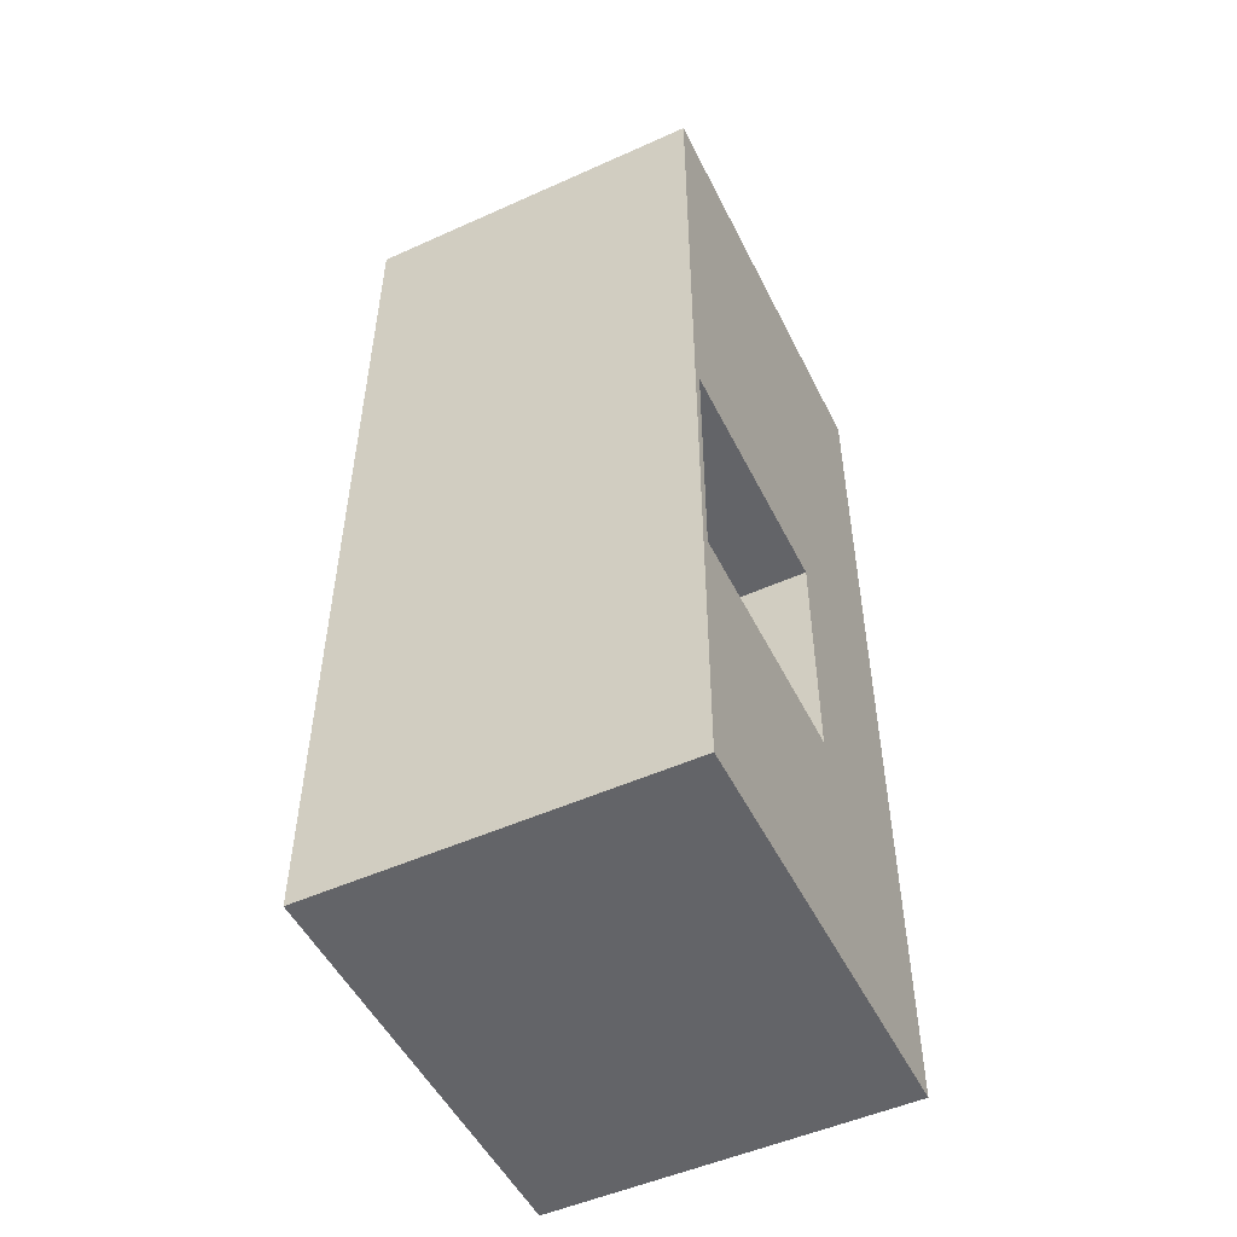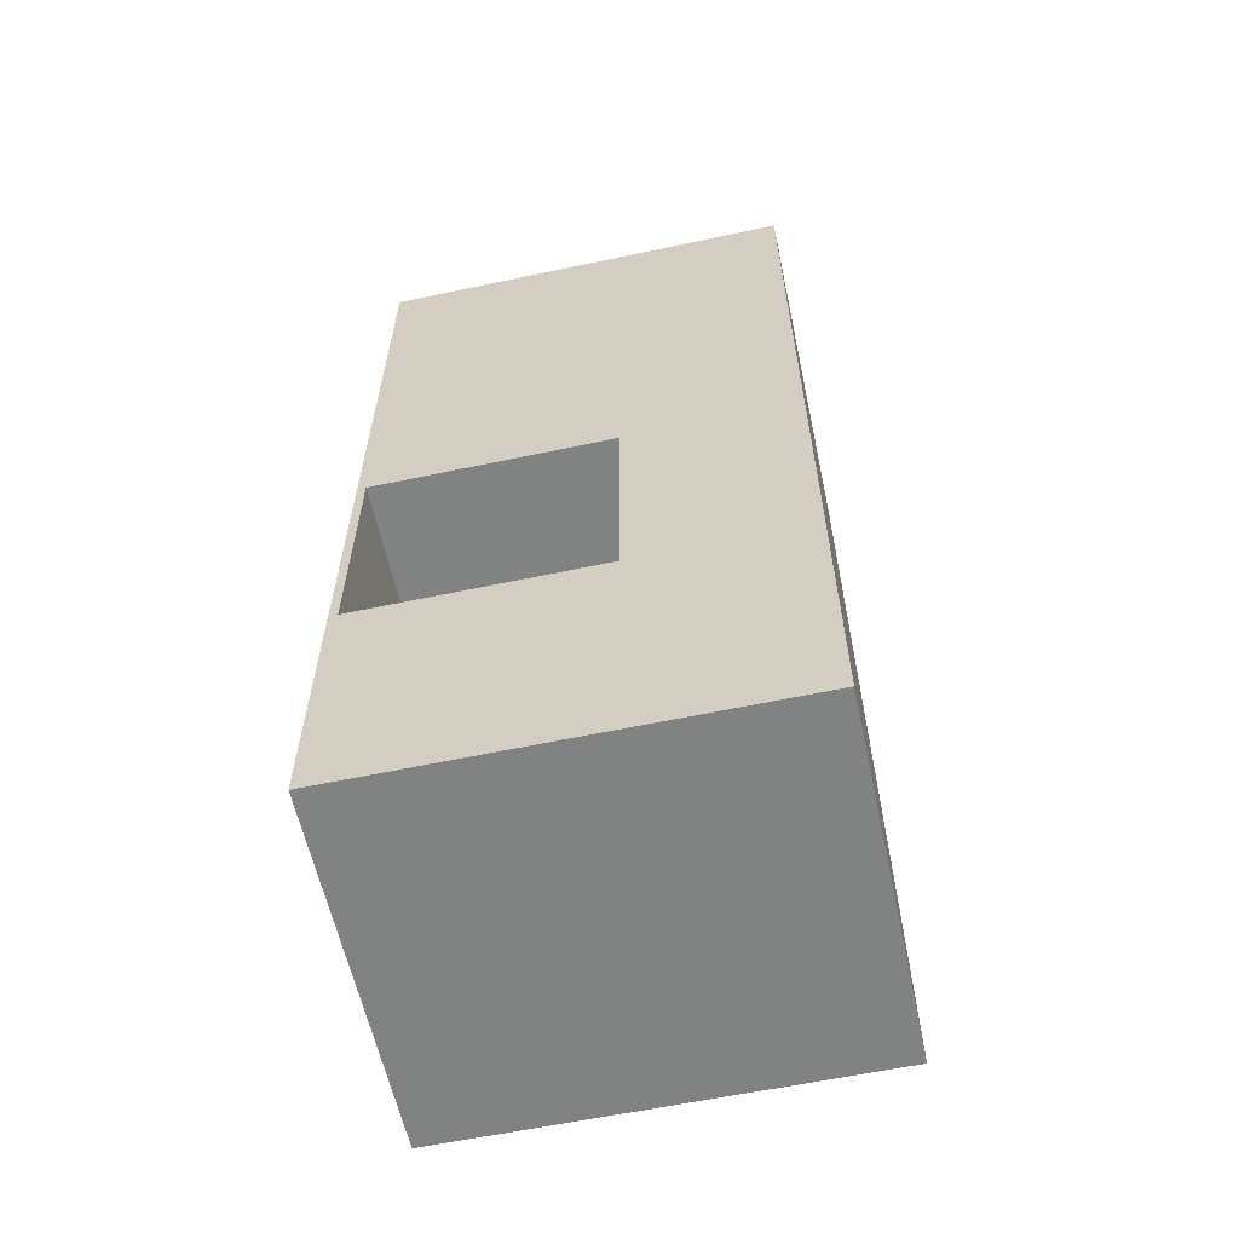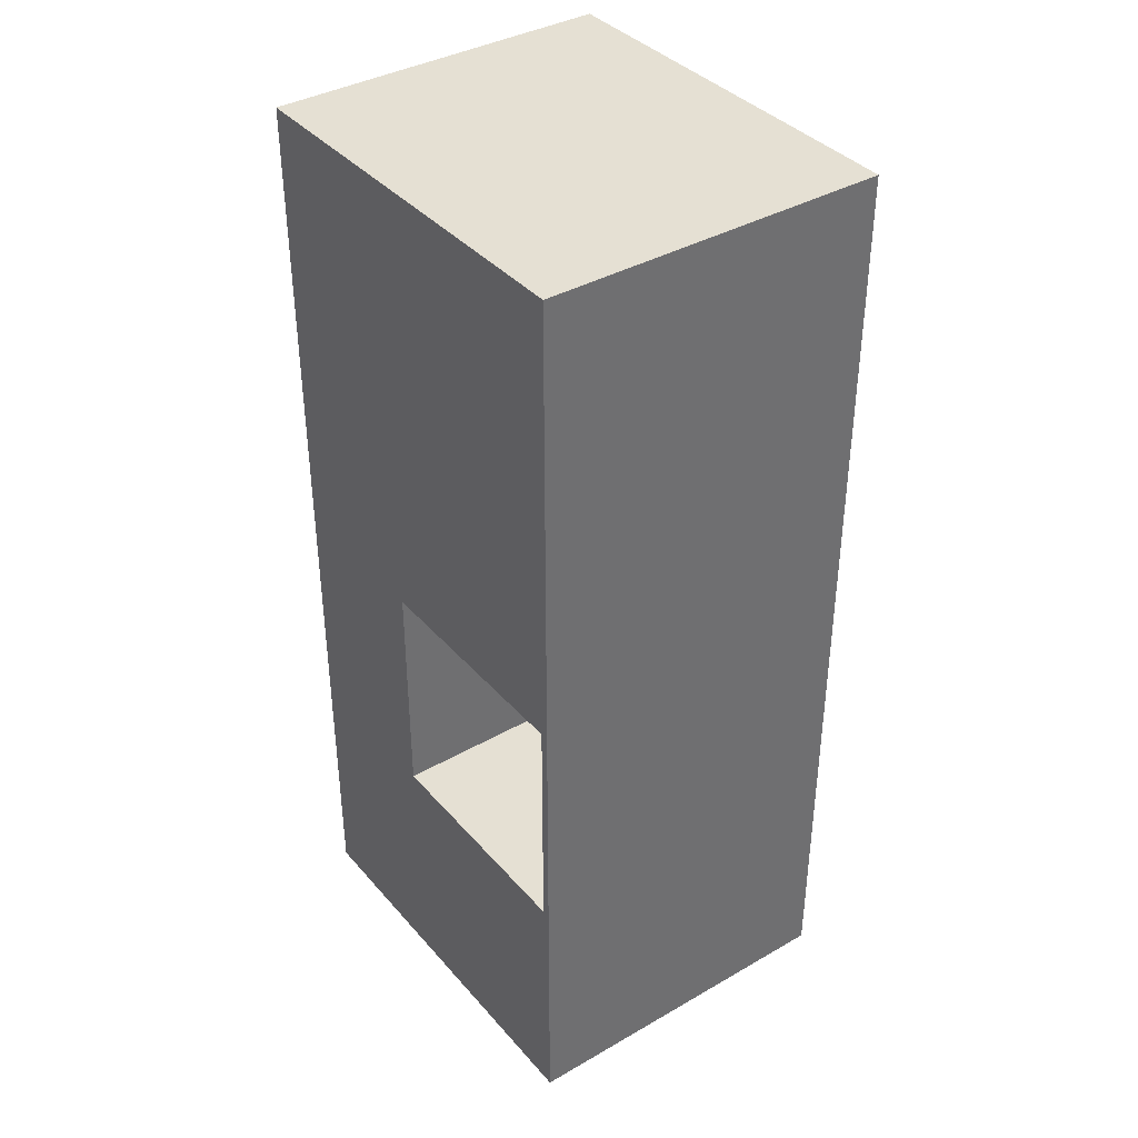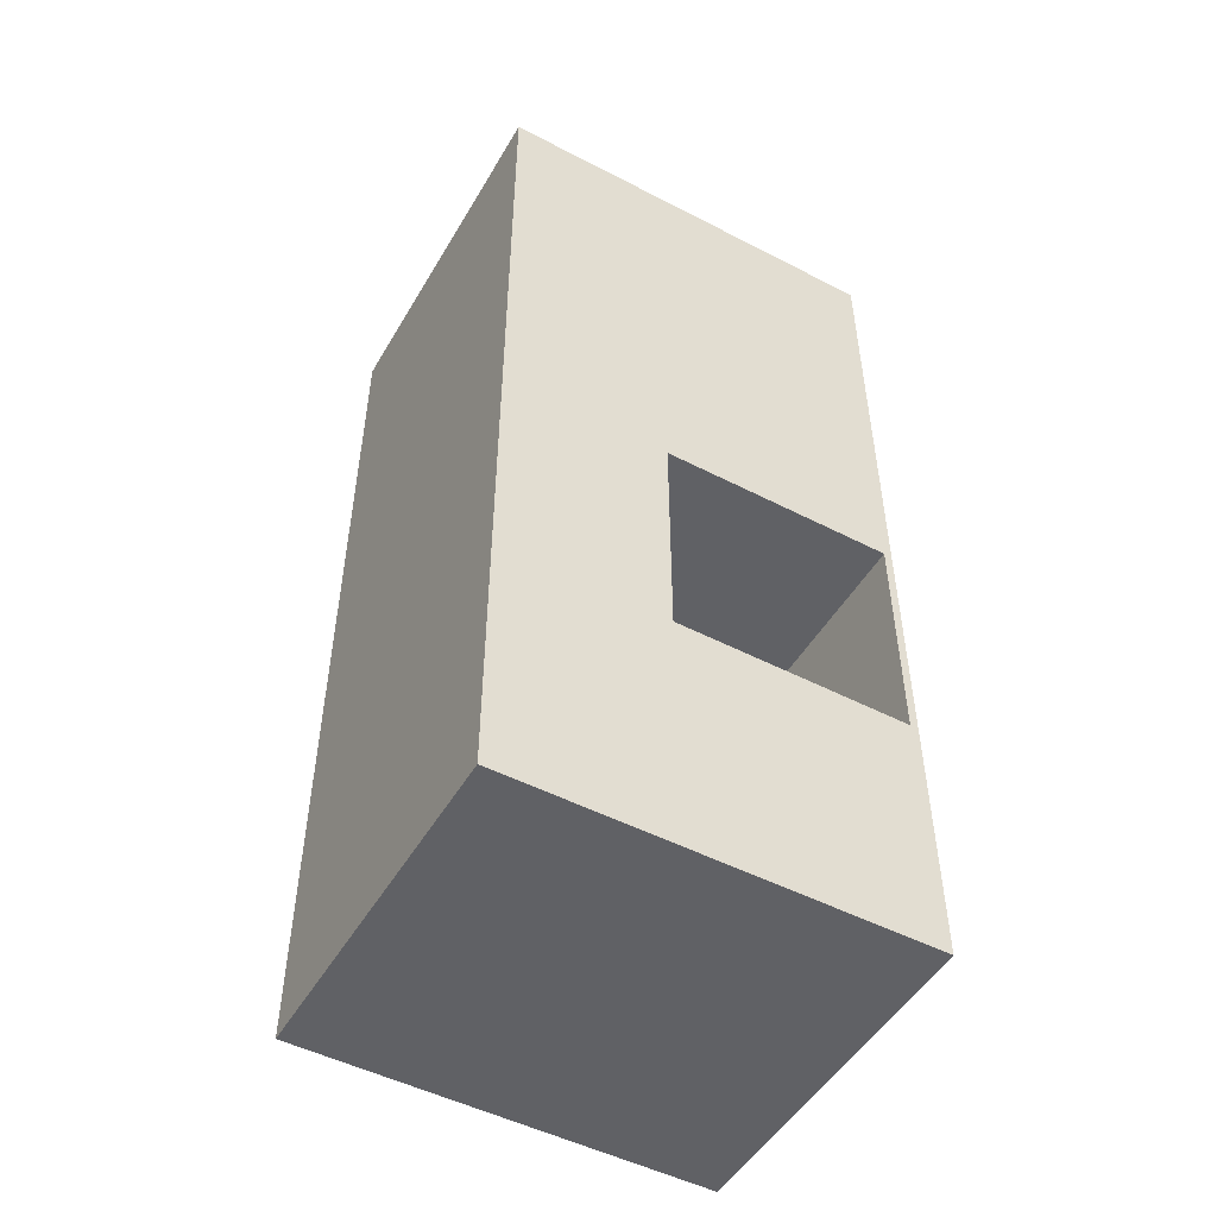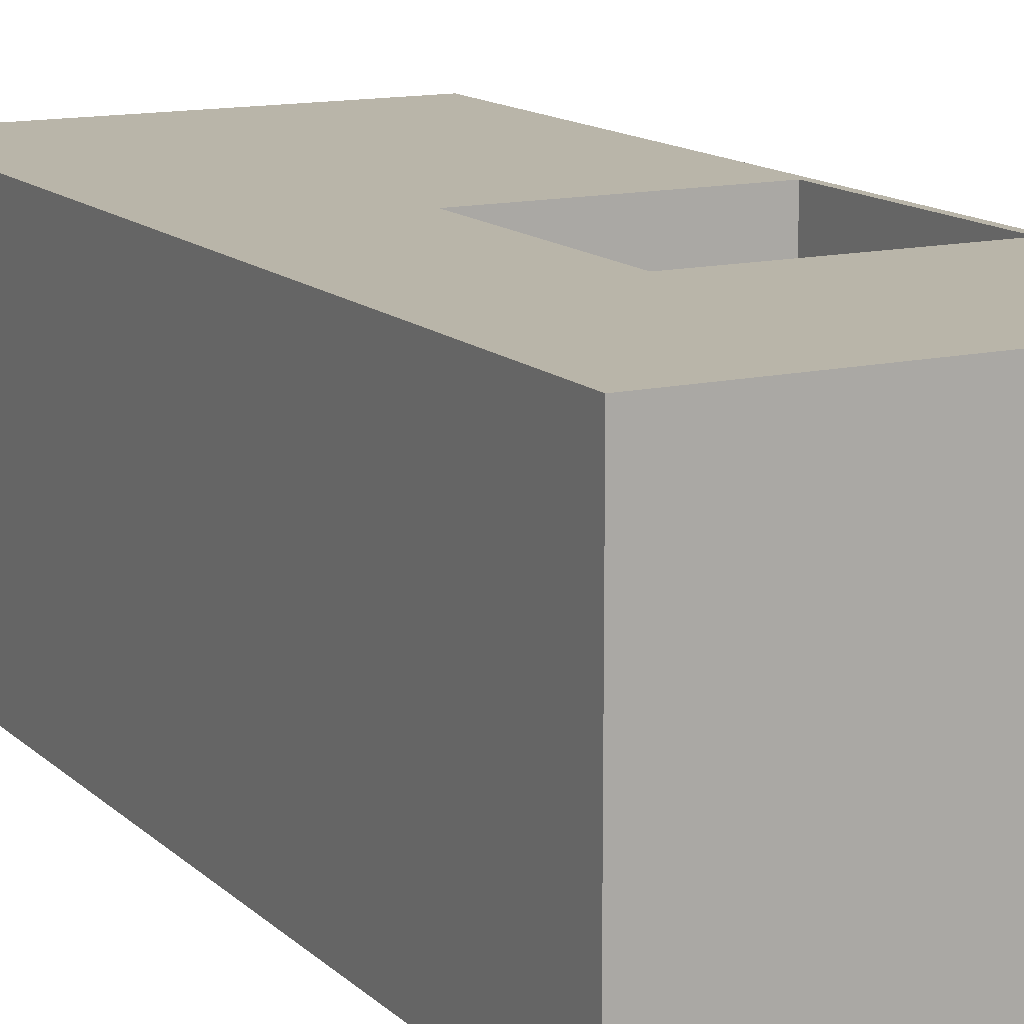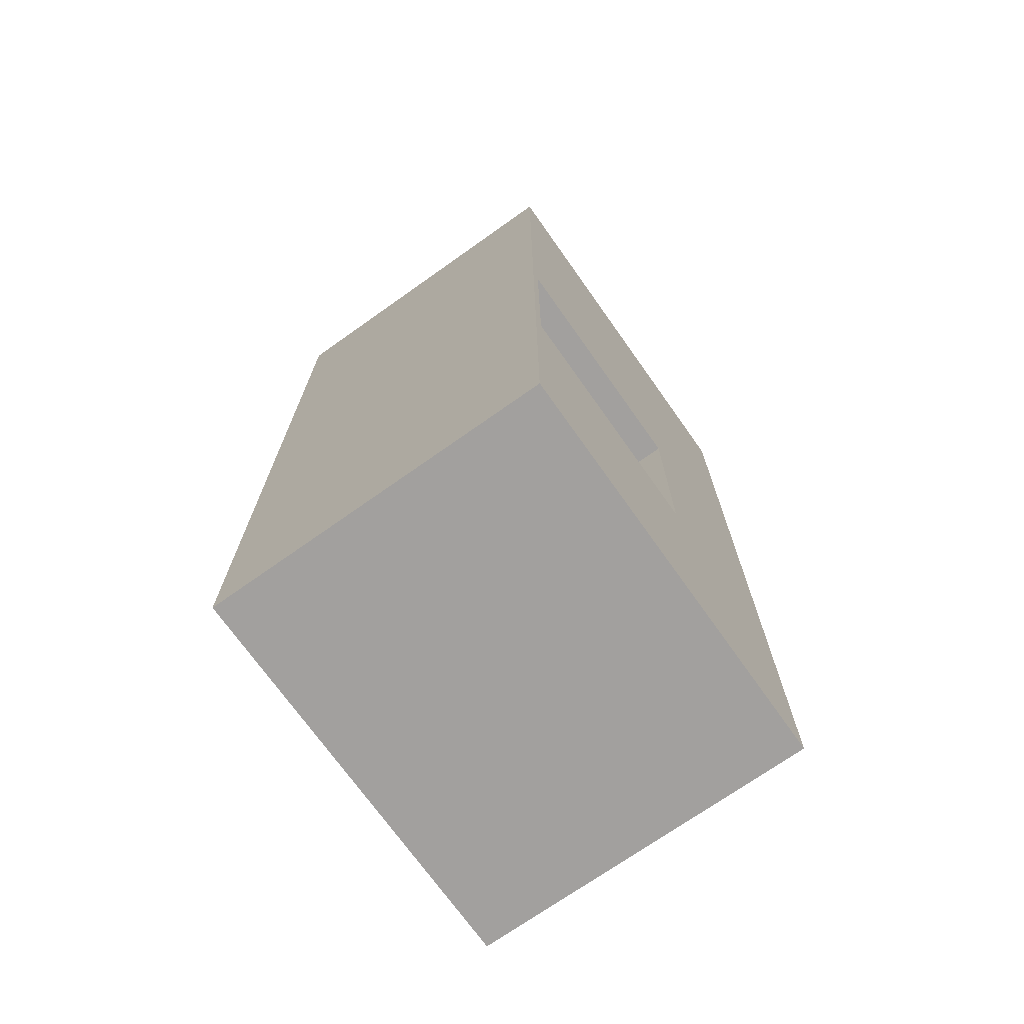
<metadata>
{"format":"obj","ext":"obj","renderer":"f3d","projection":"perspective","resolution":1024,"background":"white","views":[{"elev":-51.3,"azim":-64.0,"up":"+Z"},{"elev":-60.6,"azim":12.2,"up":"+Z"},{"elev":38.2,"azim":-126.0,"up":"+Z"},{"elev":-50.1,"azim":150.4,"up":"+Z"},{"elev":13.4,"azim":152.2,"up":"+Y"},{"elev":-71.9,"azim":-54.7,"up":"+Z"}]}
</metadata>
<code>
g pb_Mesh704952
v -30 -20 46.59
v -30 -20 -9.91
v -30 0.7342 46.59
v -30 0.7342 -9.91
v -29.5 -9.633 46.59
v -29.5 -14.82 46.59
v -29.5 -20 46.59
v -30 -20 46.59
v -30 0.7342 46.59
v -29.5 0.7342 46.59
v -29.5 -4.449 46.59
v -29.5 -9.633 -9.91
v -29.5 -4.449 -9.91
v -29.5 0.7342 -9.91
v -30 0.7342 -9.91
v -30 -20 -9.91
v -29.5 -20 -9.91
v -29.5 -14.82 -9.91
v -5.5 -20 46.59
v -5.5 -14.82 46.59
v -5.5 -14.82 32.47
v -5.5 -20 32.47
v -5.5 -14.82 46.59
v -5.5 -9.633 46.59
v -5.5 -9.633 32.47
v -5.5 -14.82 32.47
v -5.5 -9.633 32.47
v -5.5 -9.633 19.25
v -5.5 -14.82 19.25
v -5.5 -14.82 32.47
v -5.5 -14.82 19.25
v -5.5 -20 19.25
v -5.5 -20 32.47
v -5.5 -14.82 32.47
v -5.5 -9.633 46.59
v -5.5 -4.449 46.59
v -5.5 -4.449 32.47
v -5.5 -9.633 32.47
v -5.5 -4.449 46.59
v -5.5 0.7342 46.59
v -5.5 0.7342 32.47
v -5.5 -4.449 32.47
v -5.5 0.7342 32.47
v -5.5 0.7342 19.25
v -5.5 -4.449 19.25
v -5.5 -4.449 32.47
v -5.5 -4.449 19.25
v -5.5 -9.633 19.25
v -5.5 -9.633 32.47
v -5.5 -4.449 32.47
v -30 0.7342 -9.91
v -29.5 0.7342 -9.91
v -29.5 0.7342 5.25
v -29.5 0.7342 19.25
v -29.5 0.7342 32.47
v -29.5 0.7342 46.59
v -30 0.7342 46.59
v -30 -20 46.59
v -29.5 -20 46.59
v -29.5 -20 32.47
v -29.5 -20 19.25
v -29.5 -20 5.25
v -29.5 -20 -9.91
v -30 -20 -9.91
v -29.5 -14.82 -9.91
v -29.5 -20 -9.91
v -5.5 -14.82 -9.91
v -5.5 -20 -9.91
v -29.5 -9.633 -9.91
v -29.5 -14.82 -9.91
v -5.5 -9.633 -9.91
v -5.5 -14.82 -9.91
v -29.5 -4.449 -9.91
v -29.5 -9.633 -9.91
v -5.5 -4.449 -9.91
v -5.5 -9.633 -9.91
v -29.5 0.7342 -9.91
v -29.5 -4.449 -9.91
v -5.5 0.7342 -9.91
v -5.5 -4.449 -9.91
v -29.5 -9.633 46.59
v -29.5 -4.449 46.59
v -5.5 -9.633 46.59
v -5.5 -4.449 46.59
v -29.5 -14.82 19.25
v -29.5 -20 19.25
v -5.5 -14.82 19.25
v -5.5 -20 19.25
v -29.5 -20 19.25
v -29.5 -20 32.47
v -5.5 -20 19.25
v -5.5 -20 32.47
v -29.5 -20 32.47
v -29.5 -20 46.59
v -5.5 -20 32.47
v -5.5 -20 46.59
v -29.5 -9.633 19.25
v -29.5 -14.82 19.25
v -5.5 -9.633 19.25
v -5.5 -14.82 19.25
v -29.5 -14.82 46.59
v -29.5 -9.633 46.59
v -5.5 -14.82 46.59
v -5.5 -9.633 46.59
v -29.5 -4.449 46.59
v -29.5 0.7342 46.59
v -5.5 -4.449 46.59
v -5.5 0.7342 46.59
v -29.5 -20 46.59
v -29.5 -14.82 46.59
v -5.5 -20 46.59
v -5.5 -14.82 46.59
v -29.5 0.7342 32.47
v -29.5 0.7342 19.25
v -5.5 0.7342 32.47
v -5.5 0.7342 19.25
v -29.5 0.7342 46.59
v -29.5 0.7342 32.47
v -5.5 0.7342 46.59
v -5.5 0.7342 32.47
v -29.5 0.7342 19.25
v -29.5 -4.449 19.25
v -5.5 0.7342 19.25
v -5.5 -4.449 19.25
v -29.5 -4.449 19.25
v -29.5 -9.633 19.25
v -5.5 -4.449 19.25
v -5.5 -9.633 19.25
v -29.5 -20 19.25
v -29.5 -14.82 19.25
v -29.5 -14.82 5.25
v -29.5 -17.41 5.25
v -29.5 -20 5.25
v -29.5 -14.82 19.25
v -29.5 -9.633 19.25
v -29.5 -9.633 5.25
v -29.5 -12.22 5.25
v -29.5 -14.82 5.25
v -5.5 -14.82 5.25
v -5.5 -12.22 5.25
v -5.5 -9.633 5.25
v -5.5 -9.633 -9.91
v -5.5 -14.82 -9.91
v -5.5 -20 5.25
v -5.5 -17.41 5.25
v -5.5 -14.82 5.25
v -5.5 -14.82 -9.91
v -5.5 -20 -9.91
v -29.5 -9.633 19.25
v -29.5 -4.449 19.25
v -29.5 -4.449 5.25
v -29.5 -7.041 5.25
v -29.5 -9.633 5.25
v -29.5 -4.449 19.25
v -29.5 0.7342 19.25
v -29.5 0.7342 5.25
v -29.5 -1.858 5.25
v -29.5 -4.449 5.25
v -5.5 -4.449 5.25
v -5.5 -1.858 5.25
v -5.5 0.7342 5.25
v -5.5 0.7342 -9.91
v -5.5 -4.449 -9.91
v -5.5 -9.633 5.25
v -5.5 -7.041 5.25
v -5.5 -4.449 5.25
v -5.5 -4.449 -9.91
v -5.5 -9.633 -9.91
v -29.5 -20 5.25
v -29.5 -17.41 5.25
v -15.5 -17.41 5.25
v -15.5 -20 5.25
v -29.5 -17.41 5.25
v -29.5 -14.82 5.25
v -15.5 -14.82 5.25
v -15.5 -17.41 5.25
v -15.5 -14.82 19.25
v -5.5 -14.82 19.25
v -5.5 -17.41 19.25
v -15.5 -17.41 19.25
v -5.5 -17.41 19.25
v -5.5 -20 19.25
v -15.5 -20 19.25
v -15.5 -17.41 19.25
v -29.5 -9.633 5.25
v -29.5 -7.041 5.25
v -15.5 -7.041 5.25
v -15.5 -9.633 5.25
v -29.5 -7.041 5.25
v -29.5 -4.449 5.25
v -15.5 -4.449 5.25
v -15.5 -7.041 5.25
v -15.5 -4.449 19.25
v -5.5 -4.449 19.25
v -5.5 -7.041 19.25
v -15.5 -7.041 19.25
v -5.5 -7.041 19.25
v -5.5 -9.633 19.25
v -15.5 -9.633 19.25
v -15.5 -7.041 19.25
v -29.5 -20 -9.91
v -29.5 -20 5.25
v -15.5 -20 5.25
v -5.5 -20 5.25
v -5.5 -20 -9.91
v -29.5 -14.82 5.25
v -29.5 -12.22 5.25
v -15.5 -12.22 5.25
v -15.5 -14.82 5.25
v -29.5 -12.22 5.25
v -29.5 -9.633 5.25
v -15.5 -9.633 5.25
v -15.5 -12.22 5.25
v -15.5 -9.633 19.25
v -5.5 -9.633 19.25
v -5.5 -12.22 19.25
v -15.5 -12.22 19.25
v -5.5 -12.22 19.25
v -5.5 -14.82 19.25
v -15.5 -14.82 19.25
v -15.5 -12.22 19.25
v -29.5 -4.449 5.25
v -29.5 -1.858 5.25
v -15.5 -1.858 5.25
v -15.5 -4.449 5.25
v -29.5 -1.858 5.25
v -29.5 0.7342 5.25
v -15.5 0.7342 5.25
v -15.5 -1.858 5.25
v -15.5 0.7342 19.25
v -5.5 0.7342 19.25
v -5.5 -1.858 19.25
v -15.5 -1.858 19.25
v -5.5 -1.858 19.25
v -5.5 -4.449 19.25
v -15.5 -4.449 19.25
v -15.5 -1.858 19.25
v -29.5 0.7342 5.25
v -29.5 0.7342 -9.91
v -5.5 0.7342 -9.91
v -5.5 0.7342 5.25
v -15.5 0.7342 5.25
v -5.5 -20 5.25
v -15.5 -20 5.25
v -5.5 -20 19.25
v -15.5 -20 19.25
v -15.5 -20 5.25
v -15.5 -17.41 5.25
v -15.5 -20 19.25
v -15.5 -17.41 19.25
v -5.5 -17.41 5.25
v -5.5 -20 5.25
v -5.5 -17.41 19.25
v -5.5 -20 19.25
v -15.5 -17.41 5.25
v -15.5 -14.82 5.25
v -15.5 -17.41 19.25
v -15.5 -14.82 19.25
v -5.5 -14.82 5.25
v -5.5 -17.41 5.25
v -5.5 -14.82 19.25
v -5.5 -17.41 19.25
v -15.5 -14.82 5.25
v -15.5 -12.22 5.25
v -15.5 -14.82 19.25
v -15.5 -12.22 19.25
v -5.5 -12.22 5.25
v -5.5 -14.82 5.25
v -5.5 -12.22 19.25
v -5.5 -14.82 19.25
v -15.5 -12.22 5.25
v -15.5 -9.633 5.25
v -15.5 -12.22 19.25
v -15.5 -9.633 19.25
v -5.5 -9.633 5.25
v -5.5 -12.22 5.25
v -5.5 -9.633 19.25
v -5.5 -12.22 19.25
v -15.5 -9.633 5.25
v -15.5 -7.041 5.25
v -15.5 -9.633 19.25
v -15.5 -7.041 19.25
v -5.5 -7.041 5.25
v -5.5 -9.633 5.25
v -5.5 -7.041 19.25
v -5.5 -9.633 19.25
v -15.5 -7.041 5.25
v -15.5 -4.449 5.25
v -15.5 -7.041 19.25
v -15.5 -4.449 19.25
v -5.5 -4.449 5.25
v -5.5 -7.041 5.25
v -5.5 -4.449 19.25
v -5.5 -7.041 19.25
v -15.5 -4.449 5.25
v -15.5 -1.858 5.25
v -15.5 -4.449 19.25
v -15.5 -1.858 19.25
v -5.5 -1.858 5.25
v -5.5 -4.449 5.25
v -5.5 -1.858 19.25
v -5.5 -4.449 19.25
v -15.5 -1.858 5.25
v -15.5 0.7342 5.25
v -15.5 -1.858 19.25
v -15.5 0.7342 19.25
v -5.5 0.7342 5.25
v -5.5 -1.858 5.25
v -5.5 0.7342 19.25
v -5.5 -1.858 19.25
v -15.5 0.7342 5.25
v -5.5 0.7342 5.25
v -15.5 0.7342 19.25
v -5.5 0.7342 19.25
g pb_Mesh704952_0
f 3 2 1
f 3 4 2
f 8 7 6
f 8 6 5
f 9 8 5
f 11 9 5
f 9 11 10
f 14 13 15
f 12 15 13
f 12 16 15
f 12 18 16
f 18 17 16
f 20 19 21
f 19 22 21
f 24 23 25
f 23 26 25
f 29 28 27
f 30 29 27
f 32 31 34
f 33 32 34
f 36 35 37
f 35 38 37
f 40 39 41
f 39 42 41
f 45 44 43
f 46 45 43
f 48 47 50
f 49 48 50
f 53 52 51
f 54 53 51
f 51 57 54
f 57 55 54
f 57 56 55
f 60 59 58
f 61 60 58
f 61 58 64
f 64 62 61
f 64 63 62
f 67 66 65
f 67 68 66
f 71 70 69
f 71 72 70
f 75 74 73
f 75 76 74
f 79 78 77
f 79 80 78
f 83 82 81
f 83 84 82
f 87 86 85
f 87 88 86
f 91 90 89
f 91 92 90
f 95 94 93
f 95 96 94
f 99 98 97
f 99 100 98
f 103 102 101
f 103 104 102
f 107 106 105
f 107 108 106
f 111 110 109
f 111 112 110
f 115 114 113
f 115 116 114
f 119 118 117
f 119 120 118
f 123 122 121
f 123 124 122
f 127 126 125
f 127 128 126
f 132 131 130
f 129 132 130
f 129 133 132
f 137 136 135
f 134 137 135
f 134 138 137
f 141 140 142
f 140 143 142
f 140 139 143
f 146 145 147
f 145 148 147
f 145 144 148
f 152 151 150
f 149 152 150
f 149 153 152
f 157 156 155
f 154 157 155
f 154 158 157
f 161 160 162
f 160 163 162
f 160 159 163
f 166 165 167
f 165 168 167
f 165 164 168
f 170 169 172
f 170 172 171
f 174 173 176
f 174 176 175
f 177 180 179
f 177 179 178
f 184 183 182
f 184 182 181
f 186 185 188
f 186 188 187
f 190 189 192
f 190 192 191
f 193 196 195
f 193 195 194
f 200 199 198
f 200 198 197
f 205 204 203
f 205 203 201
f 202 201 203
f 207 206 209
f 207 209 208
f 211 210 213
f 211 213 212
f 214 217 216
f 214 216 215
f 221 220 219
f 221 219 218
f 223 222 225
f 223 225 224
f 227 226 229
f 227 229 228
f 230 233 232
f 230 232 231
f 237 236 235
f 237 235 234
f 242 239 238
f 239 242 240
f 242 241 240
f 245 244 243
f 245 246 244
f 249 248 247
f 249 250 248
f 253 252 251
f 253 254 252
f 257 256 255
f 257 258 256
f 261 260 259
f 261 262 260
f 265 264 263
f 265 266 264
f 269 268 267
f 269 270 268
f 273 272 271
f 273 274 272
f 277 276 275
f 277 278 276
f 281 280 279
f 281 282 280
f 285 284 283
f 285 286 284
f 289 288 287
f 289 290 288
f 293 292 291
f 293 294 292
f 297 296 295
f 297 298 296
f 301 300 299
f 301 302 300
f 305 304 303
f 305 306 304
f 309 308 307
f 309 310 308
f 313 312 311
f 313 314 312

</code>
